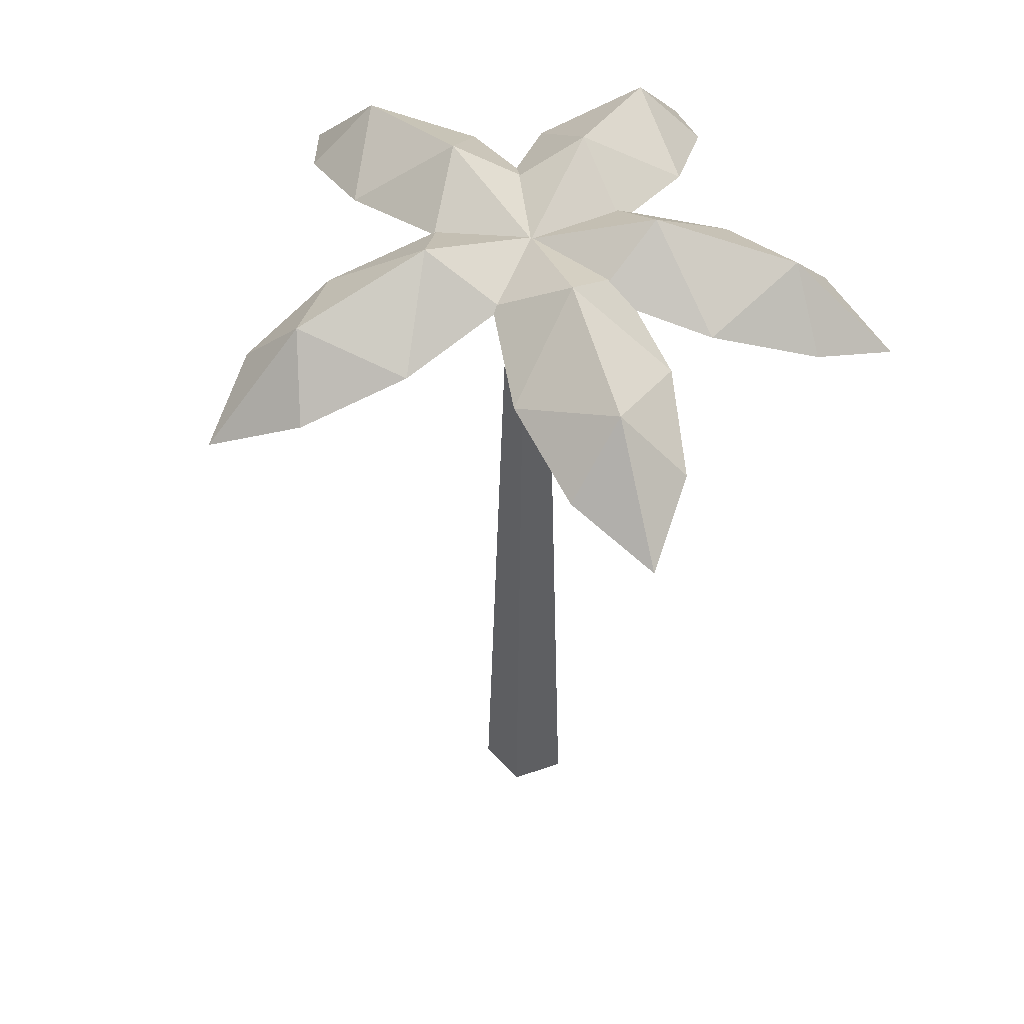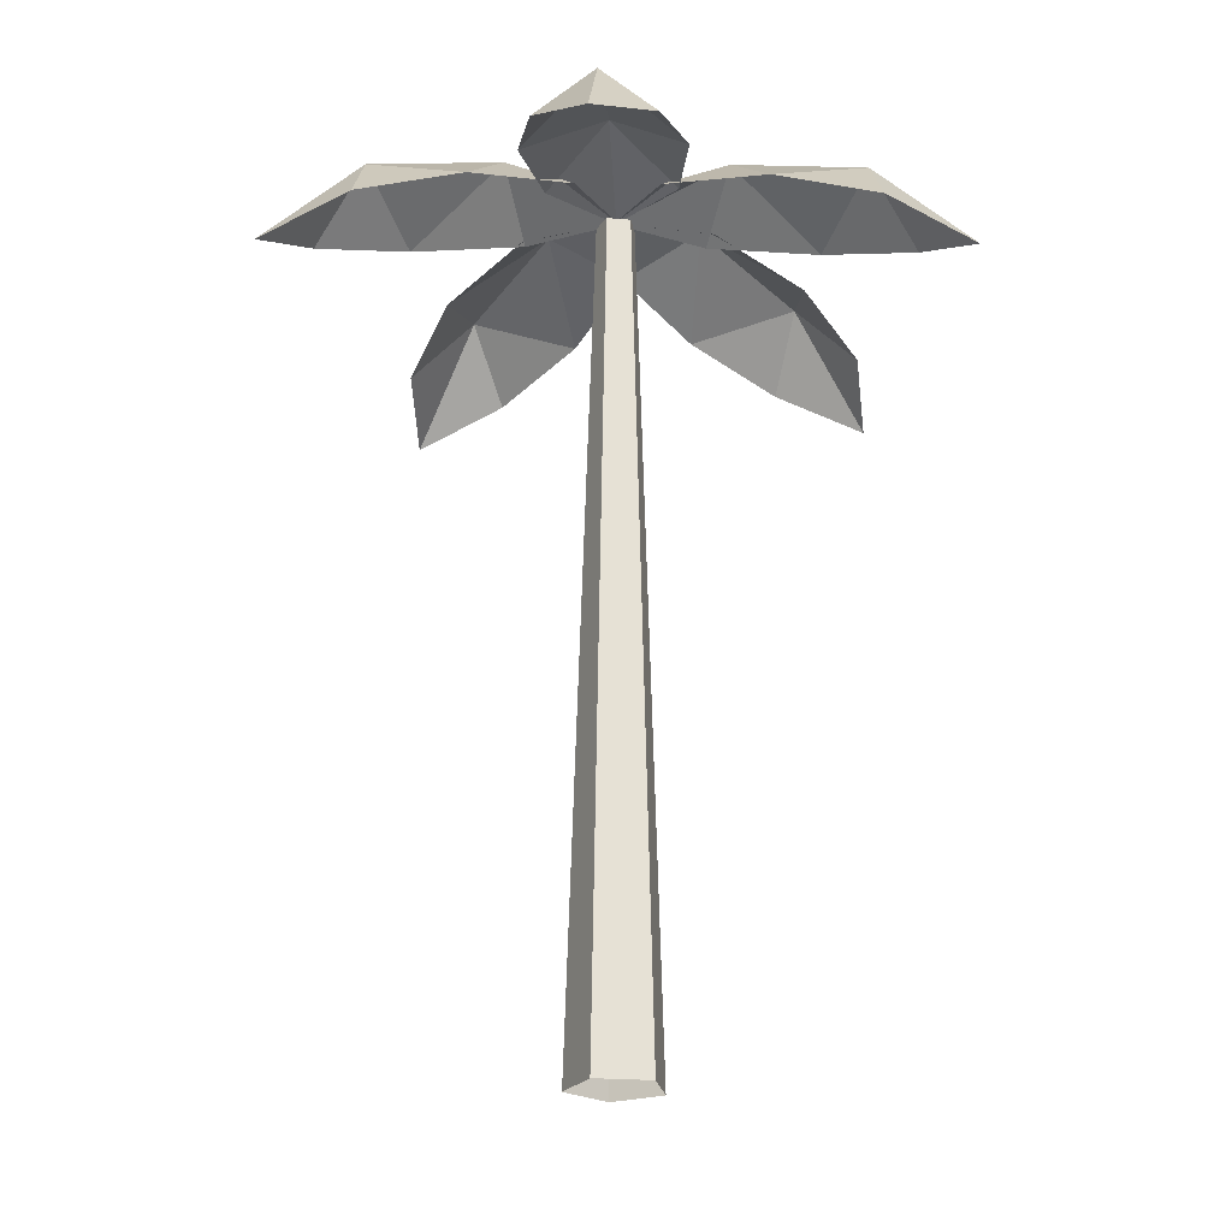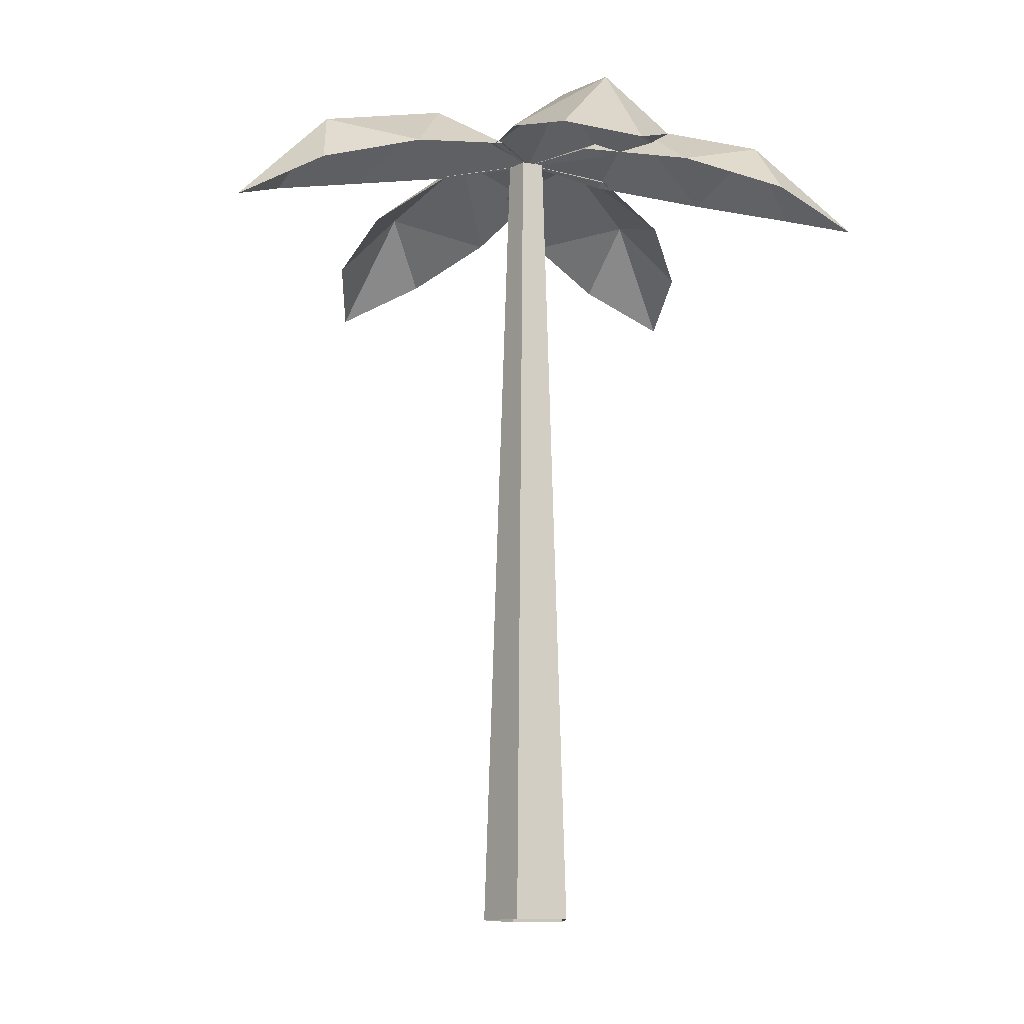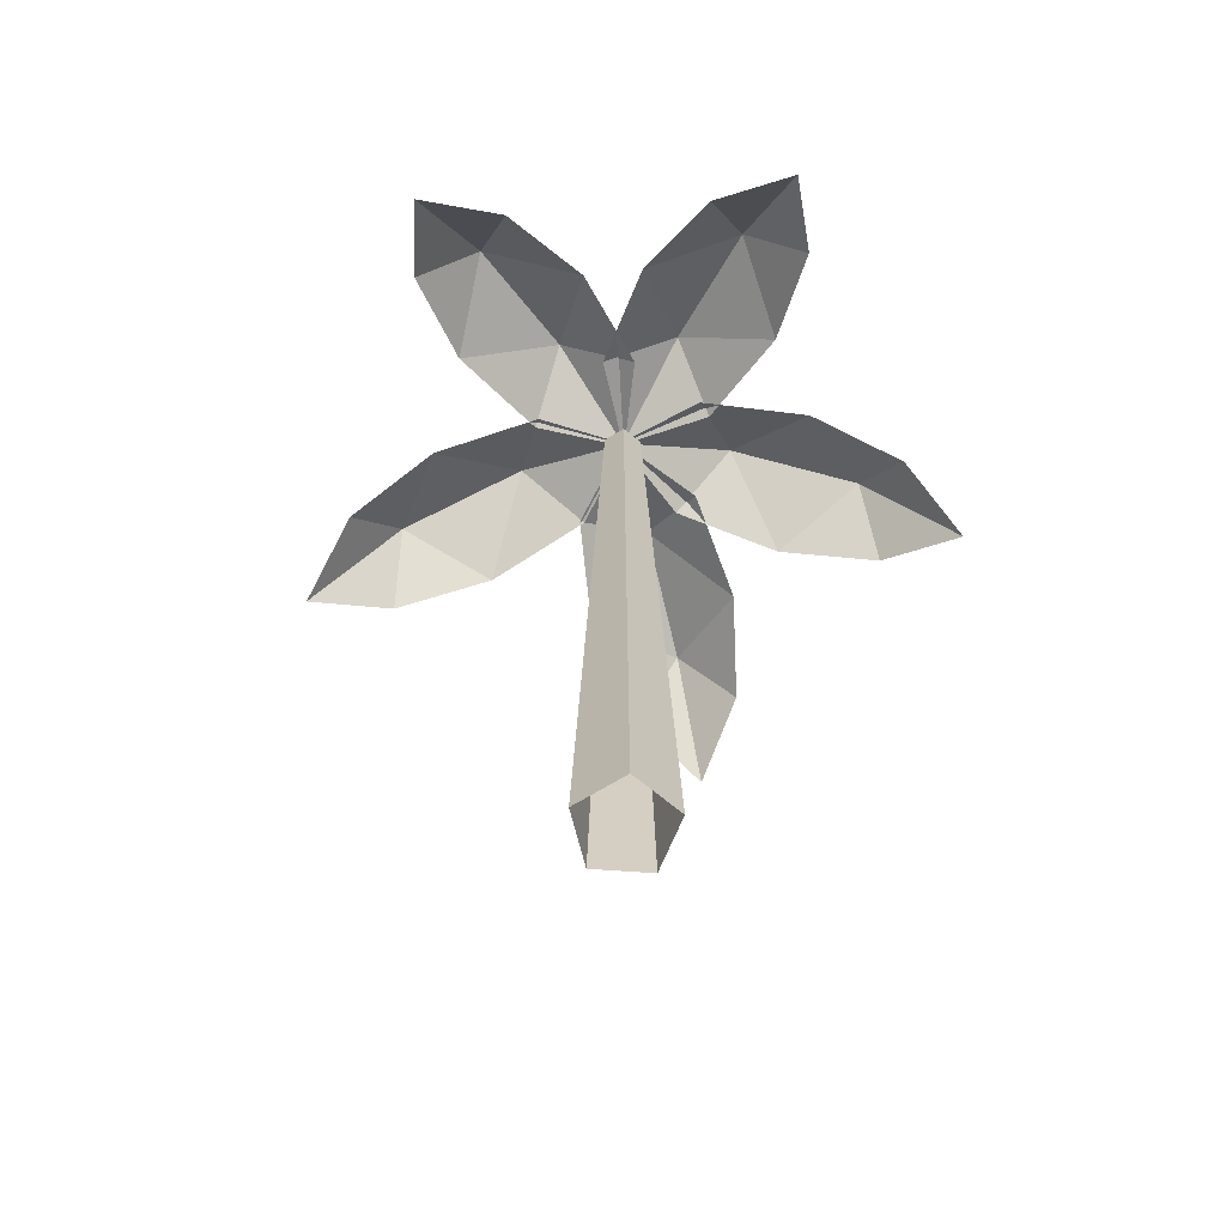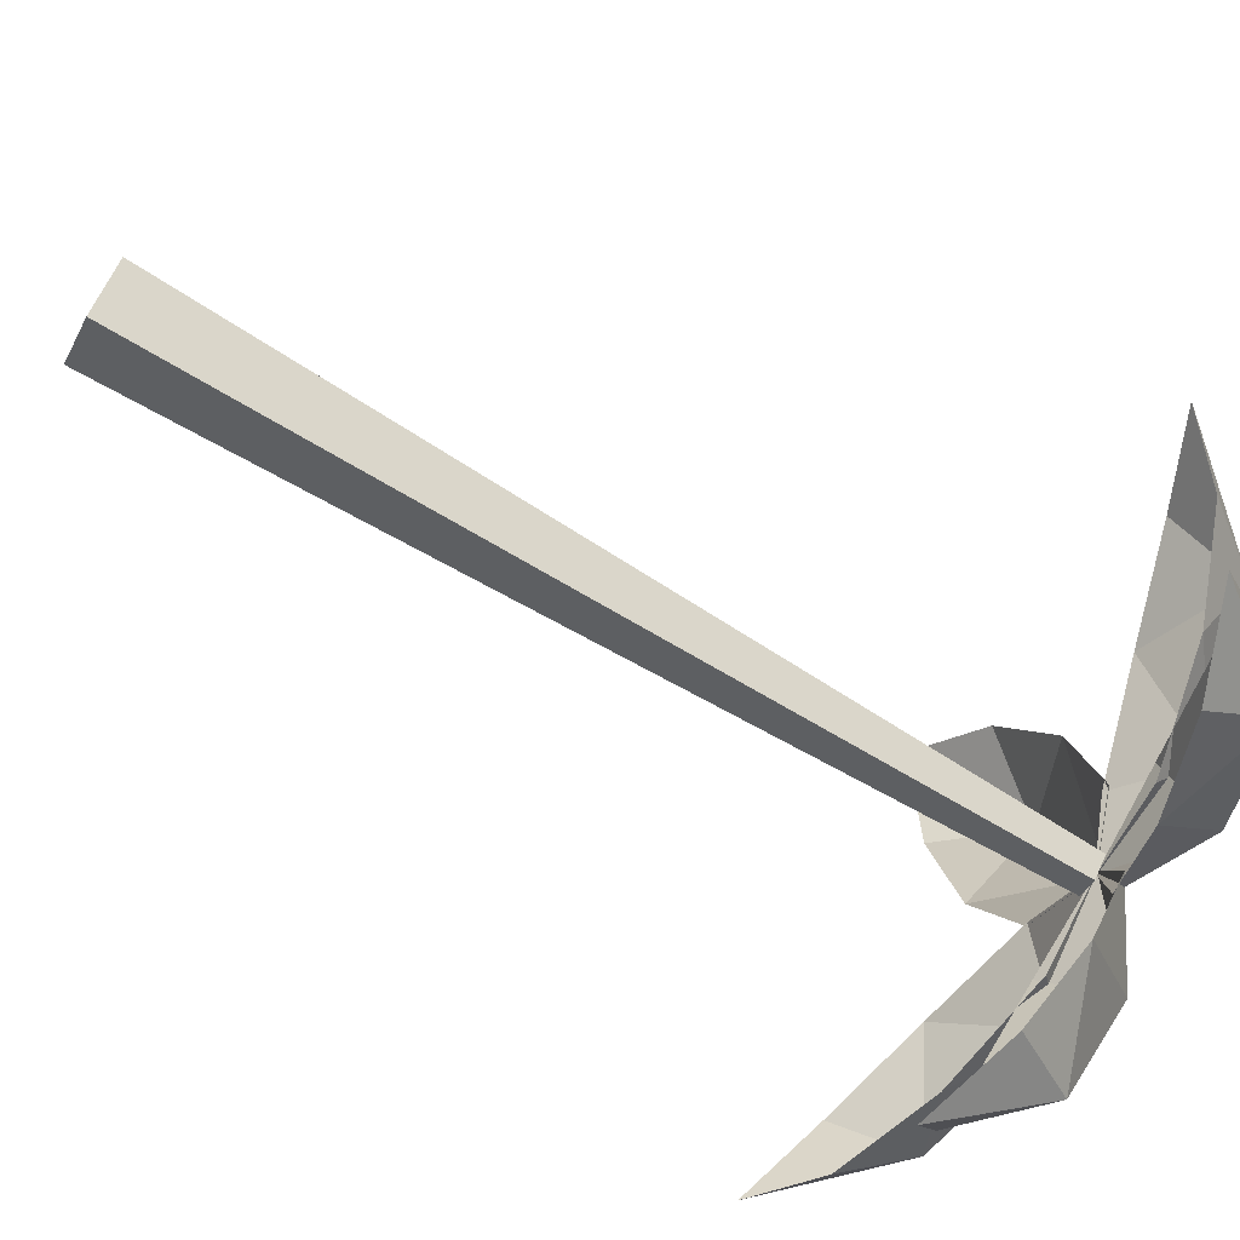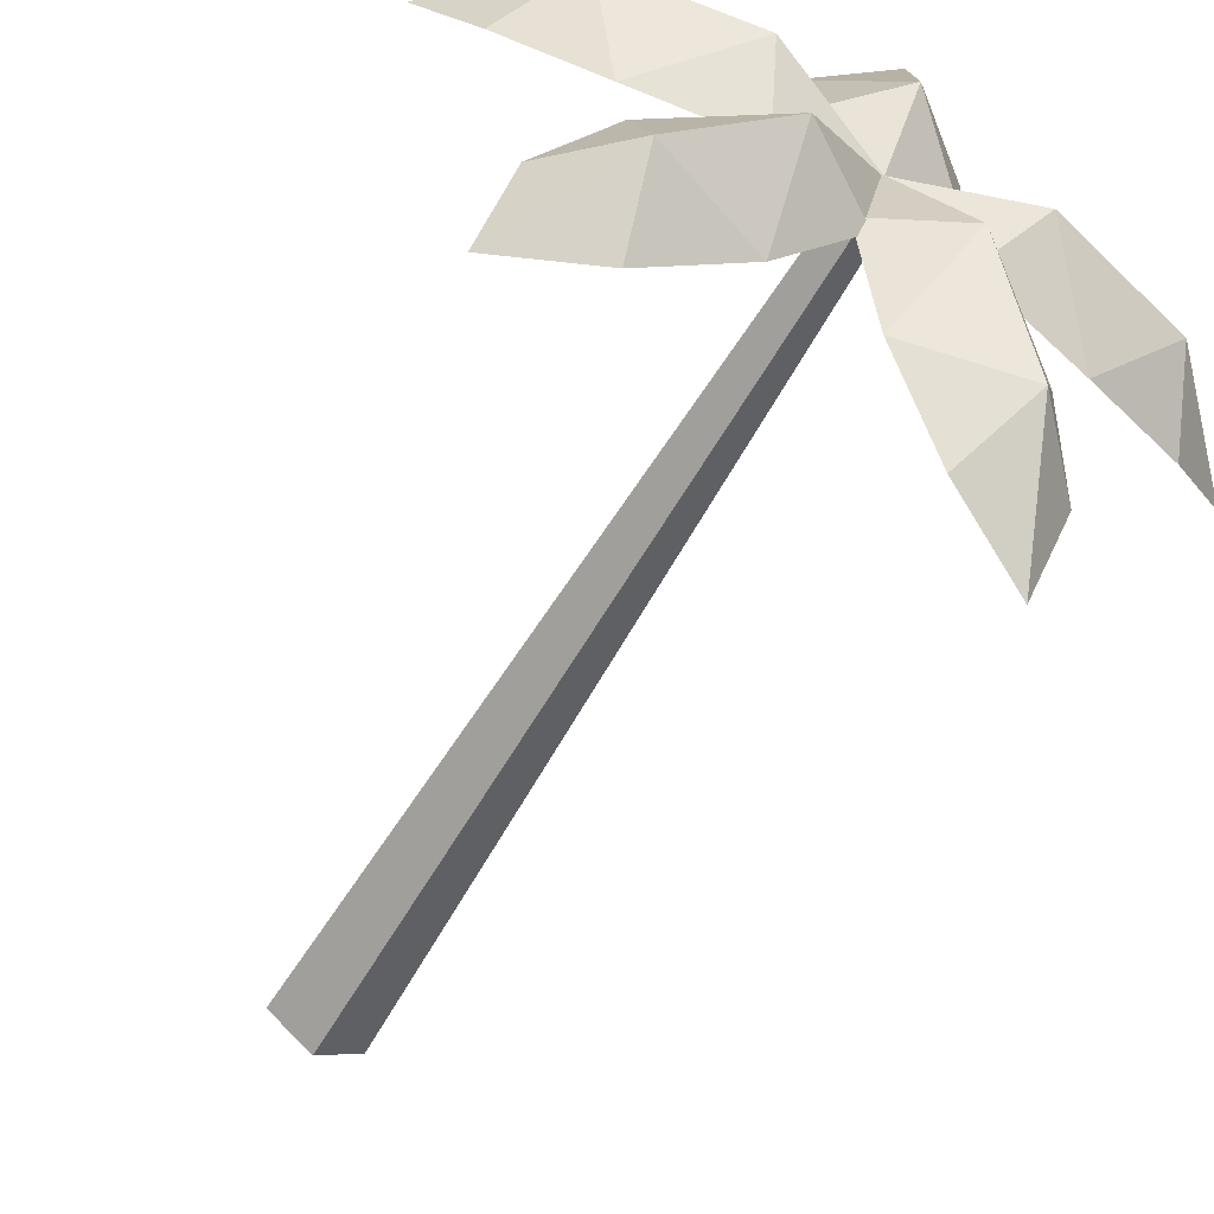
<metadata>
{"format":"obj","ext":"obj","renderer":"f3d","projection":"perspective","resolution":1024,"background":"white","views":[{"elev":48.8,"azim":50.9,"up":"+Y"},{"elev":-23.0,"azim":135.9,"up":"+Y"},{"elev":-12.5,"azim":51.0,"up":"+Y"},{"elev":-66.2,"azim":103.9,"up":"+Y"},{"elev":-77.8,"azim":59.9,"up":"+Z"},{"elev":-60.2,"azim":149.7,"up":"+Z"}]}
</metadata>
<code>
o Cylinder
v -0 -2 -0.5
v -0 6.962 -0.21
v 0.4755 -2 -0.1545
v 0.1997 6.962 -0.06489
v 0.2939 -2 0.4045
v 0.1234 6.962 0.1699
v -0.2939 -2 0.4045
v -0.1234 6.962 0.1699
v -0.4755 -2 -0.1545
v -0.1997 6.962 -0.06489
v -3.033 6.33 -0.5884
v -3.026 6.33 0.6063
v -2.713 7.043 0.00899
v -1.951 6.663 -0.8168
v -1.938 6.663 0.8334
v 0.01979 6.997 -0.002055
v -0.7575 6.912 -0.6635
v -0.7467 6.912 0.6754
v -1.254 7.42 0.01267
v -3.791 5.938 0.00899
v -0.6865 6.33 -3.007
v -1.774 6.33 -2.512
v -1.1 7.043 -2.47
v -0.03501 6.663 -2.114
v -1.535 6.663 -1.426
v 0.02969 6.997 0.01778
v 0.3144 6.912 -0.9623
v -0.9024 6.912 -0.4037
v -0.5058 7.42 -1.138
v -1.542 5.938 -3.454
v 2.671 6.33 -1.613
v 1.868 6.33 -2.497
v 2.034 7.043 -1.843
v 2.02 6.663 -0.7203
v 0.9068 6.663 -1.939
v 0.008725 6.997 -0.009049
v 1.029 6.912 -0.03649
v 0.1262 6.912 -1.025
v 0.9465 7.42 -0.8712
v 2.836 5.938 -2.564
v 2.614 6.33 1.634
v 3.042 6.33 0.5189
v 2.533 7.043 0.9615
v 1.523 6.663 1.454
v 2.11 6.663 -0.08814
v -0.0172 6.997 -0.02109
v 0.4667 6.912 0.8776
v 0.943 6.912 -0.3738
v 1.175 7.42 0.428
v 3.537 5.938 1.353
v -1.038 6.33 2.889
v 0.1439 6.33 3.063
v -0.3992 7.043 2.663
v -1.1 6.663 1.785
v 0.5329 6.663 2.021
v 0.002771 6.997 -0.04018
v -0.7685 6.912 0.6283
v 0.5567 6.912 0.8198
v -0.1751 7.42 1.221
v -0.5621 5.938 3.729
f 2 3 1
f 4 5 3
f 6 7 5
f 4 2 10 8 6
f 8 9 7
f 10 1 9
f 14 13 19
f 13 15 19
f 19 16 17
f 19 15 18
f 19 18 16
f 19 17 14
f 13 12 15
f 14 11 13
f 13 20 12
f 13 11 20
f 24 23 29
f 23 25 29
f 29 26 27
f 29 25 28
f 29 28 26
f 29 27 24
f 23 22 25
f 24 21 23
f 23 30 22
f 23 21 30
f 34 33 39
f 33 35 39
f 39 36 37
f 39 35 38
f 39 38 36
f 39 37 34
f 33 32 35
f 34 31 33
f 33 40 32
f 33 31 40
f 44 43 49
f 43 45 49
f 49 46 47
f 49 45 48
f 49 48 46
f 49 47 44
f 43 42 45
f 44 41 43
f 43 50 42
f 43 41 50
f 54 53 59
f 53 55 59
f 59 56 57
f 59 55 58
f 59 58 56
f 59 57 54
f 53 52 55
f 54 51 53
f 53 60 52
f 53 51 60
f 8 10 9
f 6 8 7
f 4 6 5
f 2 4 3
f 10 2 1

</code>
